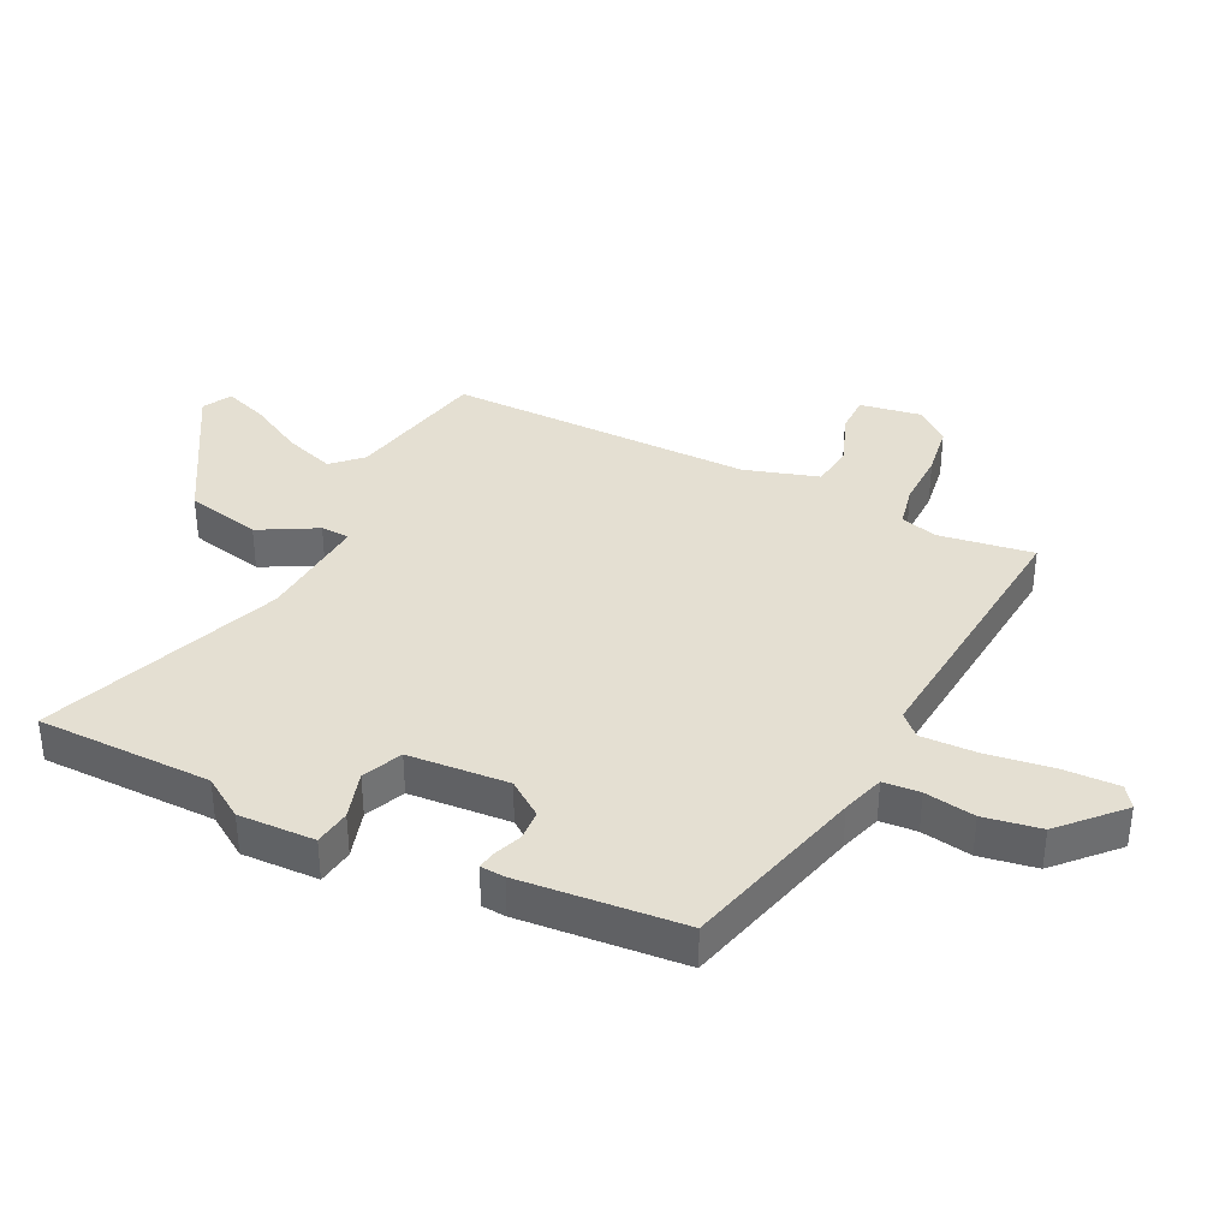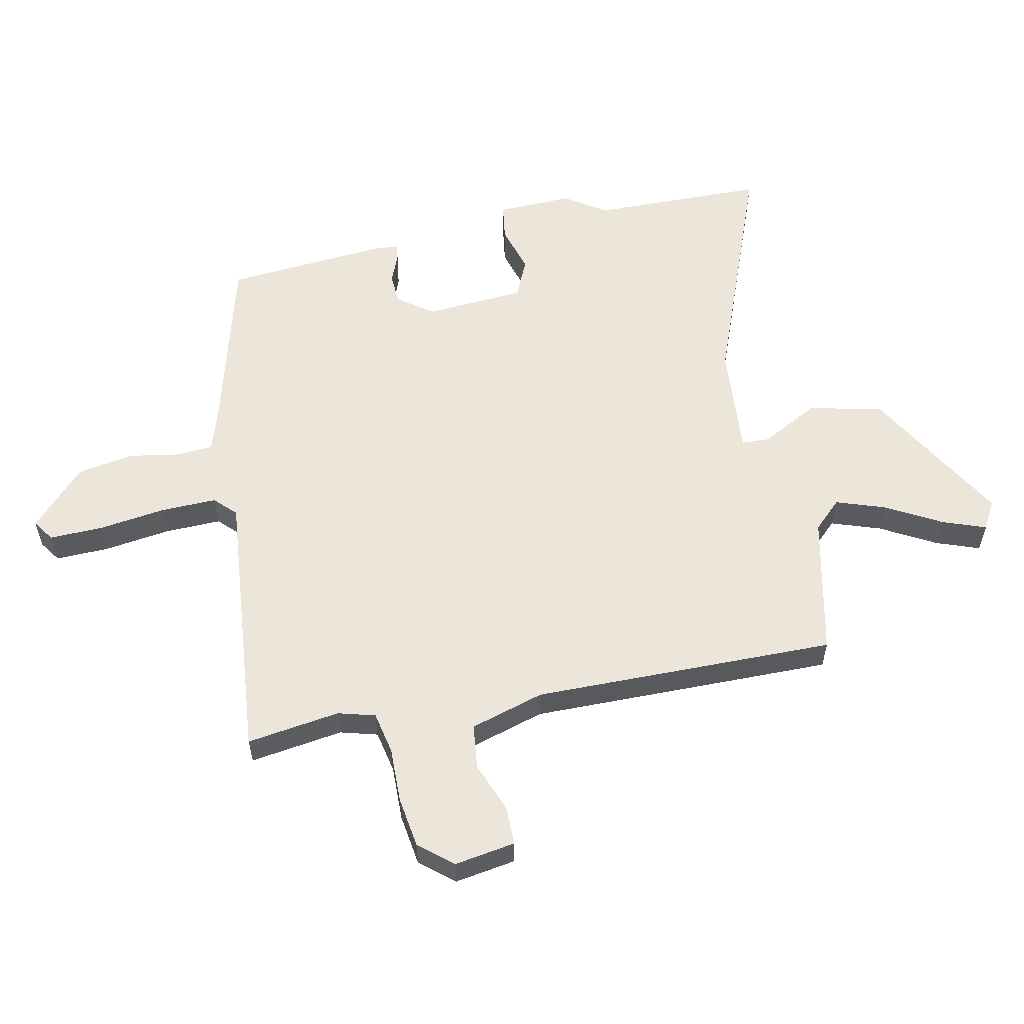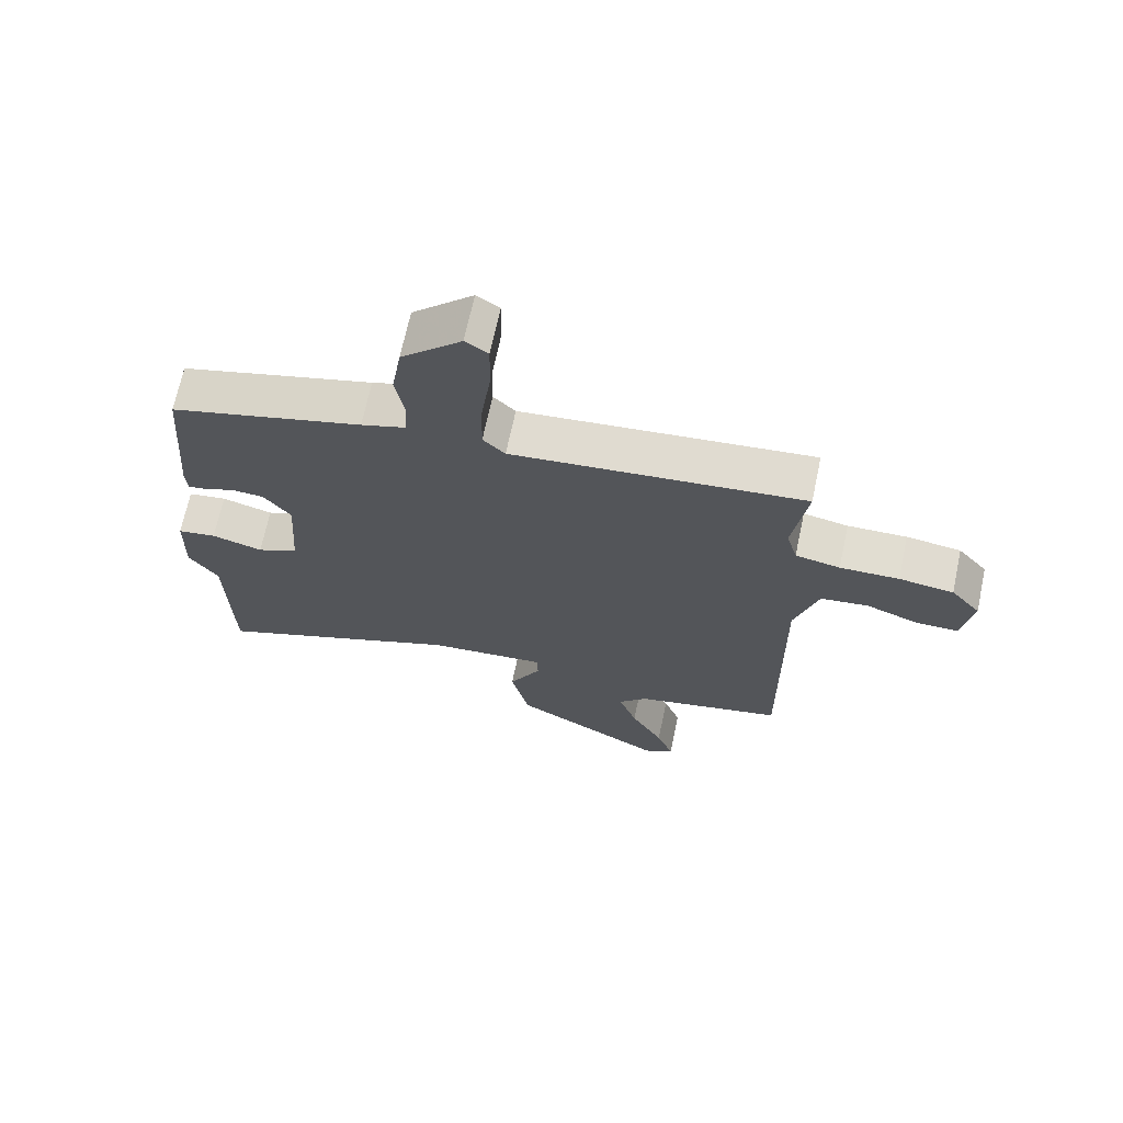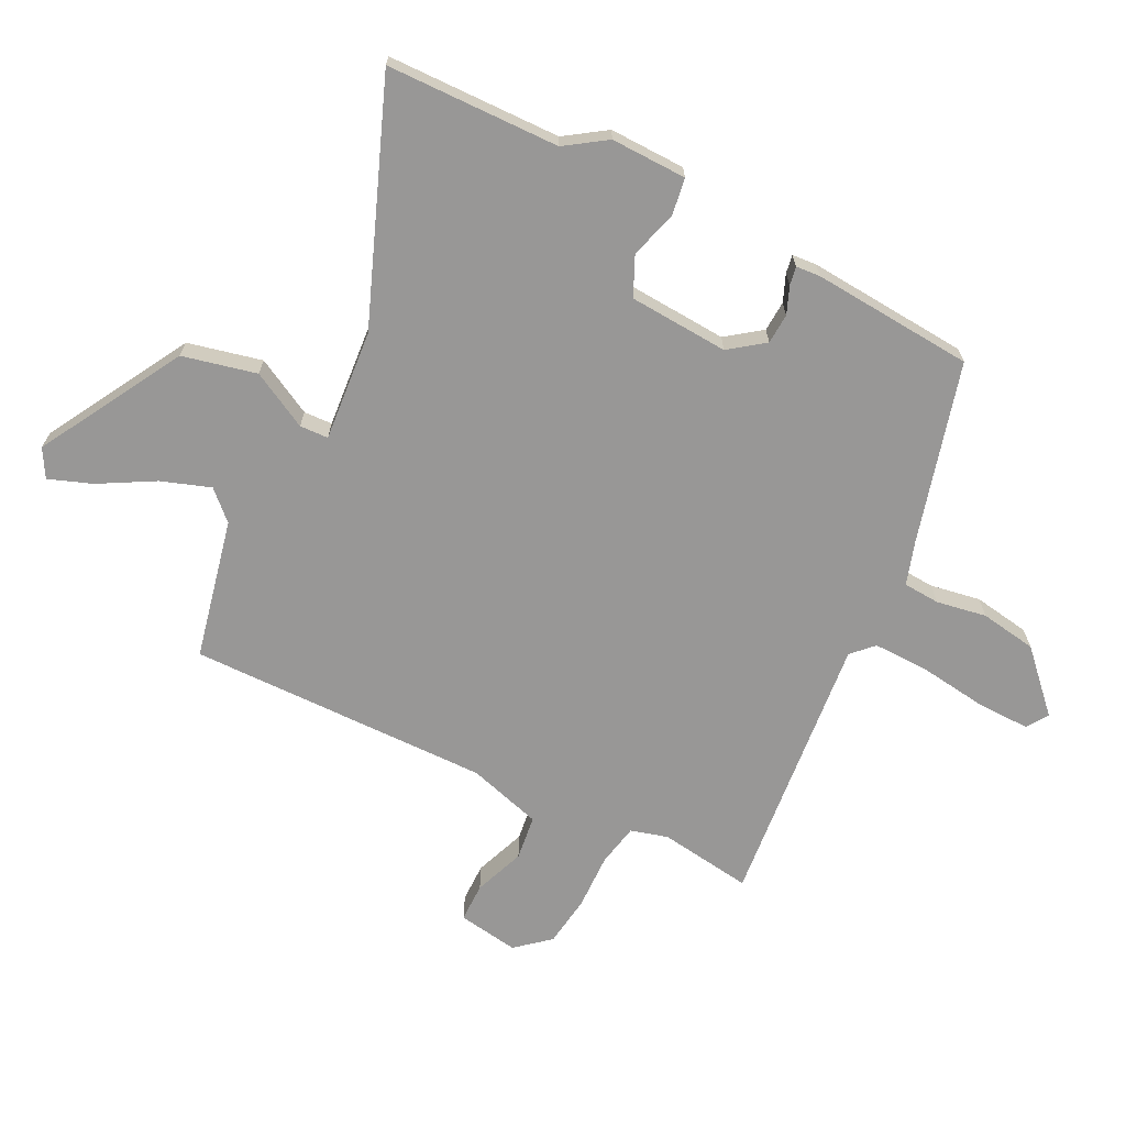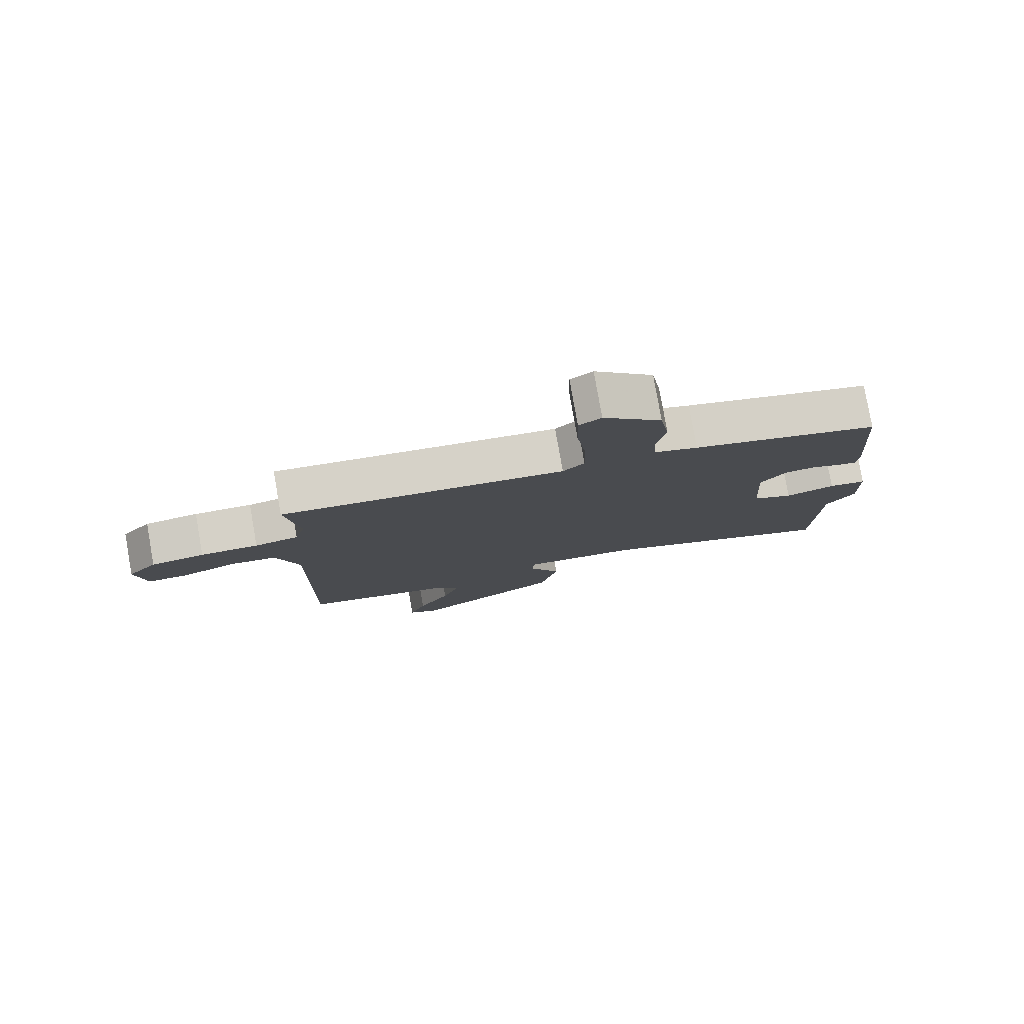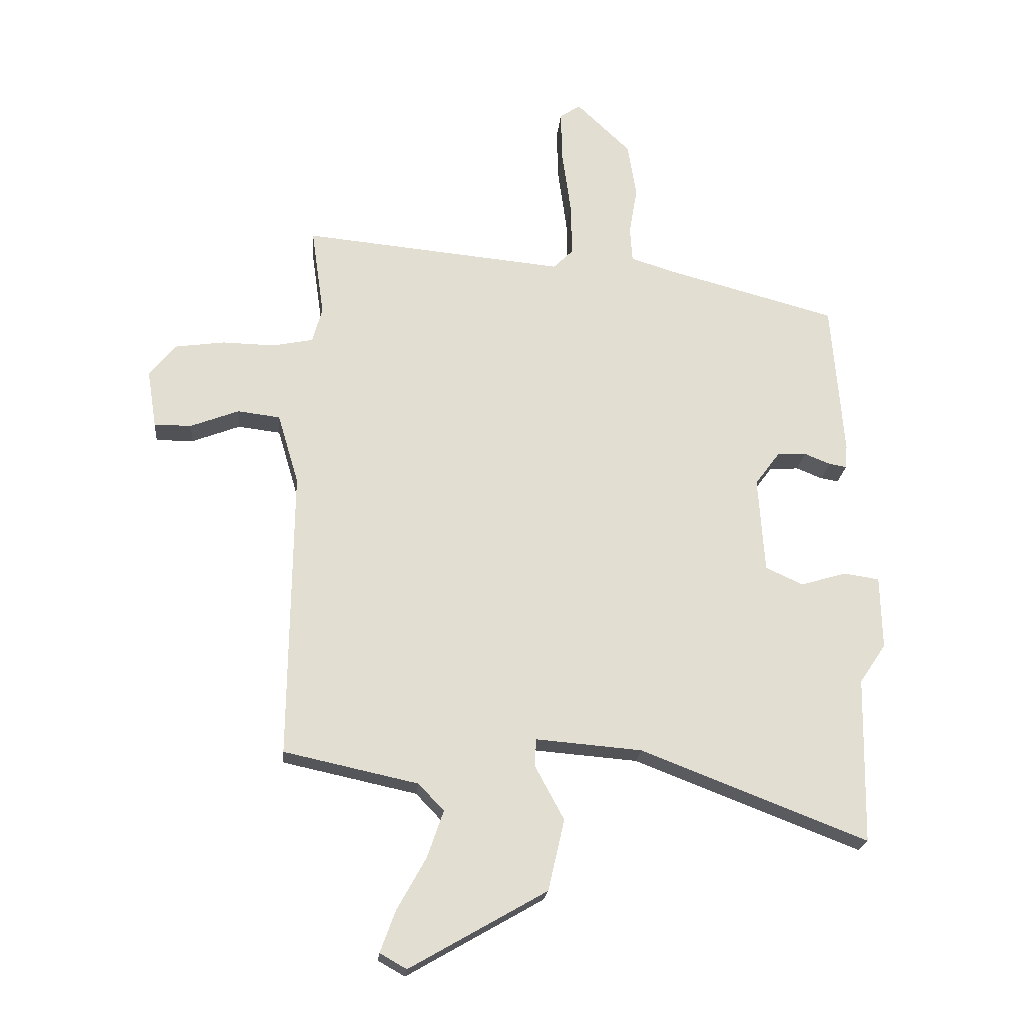
<metadata>
{"format":"obj","ext":"obj","renderer":"f3d","projection":"perspective","resolution":1024,"background":"white","views":[{"elev":36.9,"azim":-64.3,"up":"+Y"},{"elev":57.5,"azim":78.2,"up":"+Y"},{"elev":68.7,"azim":12.0,"up":"+Z"},{"elev":-68.3,"azim":-116.4,"up":"+Y"},{"elev":79.7,"azim":170.0,"up":"+Z"},{"elev":-21.3,"azim":174.7,"up":"+Z"}]}
</metadata>
<code>
v -0.498 0.07 -0.614
v -0.503 0.07 -0.329
v -0.548 0.07 -0.262
v -0.545 0.07 -0.137
v -0.485 0.07 -0.128
v -0.406 0.07 -0.151
v -0.342 0.07 -0.122
v -0.331 0.07 0.042
v -0.373 0.07 0.099
v -0.423 0.07 0.102
v -0.468 0.07 0.084
v -0.498 0.07 0.079
v -0.501 0.07 0.119
v -0.48 0.07 0.385
v -0.182 0.07 0.465
v -0.113 0.07 0.487
v -0.109 0.07 0.547
v -0.123 0.07 0.629
v -0.108 0.07 0.722
v -0.015 0.07 0.811
v 0.02 0.07 0.787
v 0.018 0.07 0.699
v 0.003 0.07 0.589
v 0.001 0.07 0.497
v 0.035 0.07 0.463
v 0.485 0.07 0.506
v 0.463 0.07 0.353
v 0.48 0.07 0.292
v 0.549 0.07 0.278
v 0.64 0.07 0.28
v 0.724 0.07 0.268
v 0.77 0.07 0.213
v 0.754 0.07 0.113
v 0.69 0.07 0.113
v 0.607 0.07 0.145
v 0.534 0.07 0.136
v 0.498 0.07 0.015
v 0.504 0.07 -0.482
v 0.274 0.07 -0.532
v 0.23 0.07 -0.578
v 0.258 0.07 -0.659
v 0.308 0.07 -0.749
v 0.334 0.07 -0.82
v 0.288 0.07 -0.846
v 0.053 0.07 -0.711
v 0.025 0.07 -0.589
v 0.075 0.07 -0.496
v 0.073 0.07 -0.449
v -0.11 0.07 -0.464
v -0.498 0 -0.614
v -0.503 0 -0.329
v -0.548 0 -0.262
v -0.545 0 -0.137
v -0.485 0 -0.128
v -0.406 0 -0.151
v -0.342 0 -0.122
v -0.331 0 0.042
v -0.373 0 0.099
v -0.423 0 0.102
v -0.468 0 0.084
v -0.498 0 0.079
v -0.501 0 0.119
v -0.48 0 0.385
v -0.182 0 0.465
v -0.113 0 0.487
v -0.109 0 0.547
v -0.123 0 0.629
v -0.108 0 0.722
v -0.015 0 0.811
v 0.02 0 0.787
v 0.018 0 0.699
v 0.003 0 0.589
v 0.001 0 0.497
v 0.035 0 0.463
v 0.485 0 0.506
v 0.463 0 0.353
v 0.48 0 0.292
v 0.549 0 0.278
v 0.64 0 0.28
v 0.724 0 0.268
v 0.77 0 0.213
v 0.754 0 0.113
v 0.69 0 0.113
v 0.607 0 0.145
v 0.534 0 0.136
v 0.498 0 0.015
v 0.504 0 -0.482
v 0.274 0 -0.532
v 0.23 0 -0.578
v 0.258 0 -0.659
v 0.308 0 -0.749
v 0.334 0 -0.82
v 0.288 0 -0.846
v 0.053 0 -0.711
v 0.025 0 -0.589
v 0.075 0 -0.496
v 0.073 0 -0.449
v -0.11 0 -0.464
f 45 46 47
f 44 45 47
f 43 44 47
f 42 43 47
f 41 42 47
f 40 41 47 48
f 39 40 48
f 37 38 39 48
f 36 37 48 49
f 33 34 35
f 32 33 35
f 31 32 35
f 30 31 35
f 29 30 35
f 28 29 35 36
f 25 26 27
f 25 27 28
f 21 22 23
f 20 21 23
f 19 20 23
f 18 19 23
f 17 18 23
f 16 17 23 24
f 15 16 24 25
f 14 15 25
f 13 14 25
f 12 13 25
f 11 12 25
f 10 11 25
f 4 5 6
f 3 4 6
f 2 3 6
f 2 6 7
f 1 2 7
f 49 1 7
f 36 49 7 8
f 25 28 36
f 10 25 36
f 9 10 36
f 8 9 36
f 96 95 94
f 96 94 93
f 96 93 92
f 96 92 91
f 96 91 90
f 97 96 90 89
f 97 89 88
f 97 88 87 86
f 98 97 86 85
f 84 83 82
f 84 82 81
f 84 81 80
f 84 80 79
f 84 79 78
f 85 84 78 77
f 76 75 74
f 77 76 74
f 72 71 70
f 72 70 69
f 72 69 68
f 72 68 67
f 72 67 66
f 73 72 66 65
f 74 73 65 64
f 74 64 63
f 74 63 62
f 74 62 61
f 74 61 60
f 74 60 59
f 55 54 53
f 55 53 52
f 55 52 51
f 56 55 51
f 56 51 50
f 56 50 98
f 57 56 98 85
f 85 77 74
f 85 74 59
f 85 59 58
f 85 58 57
f 1 50 51 2
f 2 51 52 3
f 3 52 53 4
f 4 53 54 5
f 5 54 55 6
f 6 55 56 7
f 7 56 57 8
f 8 57 58 9
f 9 58 59 10
f 10 59 60 11
f 11 60 61 12
f 12 61 62 13
f 13 62 63 14
f 14 63 64 15
f 15 64 65 16
f 16 65 66 17
f 17 66 67 18
f 18 67 68 19
f 19 68 69 20
f 20 69 70 21
f 21 70 71 22
f 22 71 72 23
f 23 72 73 24
f 24 73 74 25
f 25 74 75 26
f 26 75 76 27
f 27 76 77 28
f 28 77 78 29
f 29 78 79 30
f 30 79 80 31
f 31 80 81 32
f 32 81 82 33
f 33 82 83 34
f 34 83 84 35
f 35 84 85 36
f 36 85 86 37
f 37 86 87 38
f 38 87 88 39
f 39 88 89 40
f 40 89 90 41
f 41 90 91 42
f 42 91 92 43
f 43 92 93 44
f 44 93 94 45
f 45 94 95 46
f 46 95 96 47
f 47 96 97 48
f 48 97 98 49
f 49 98 50 1

</code>
